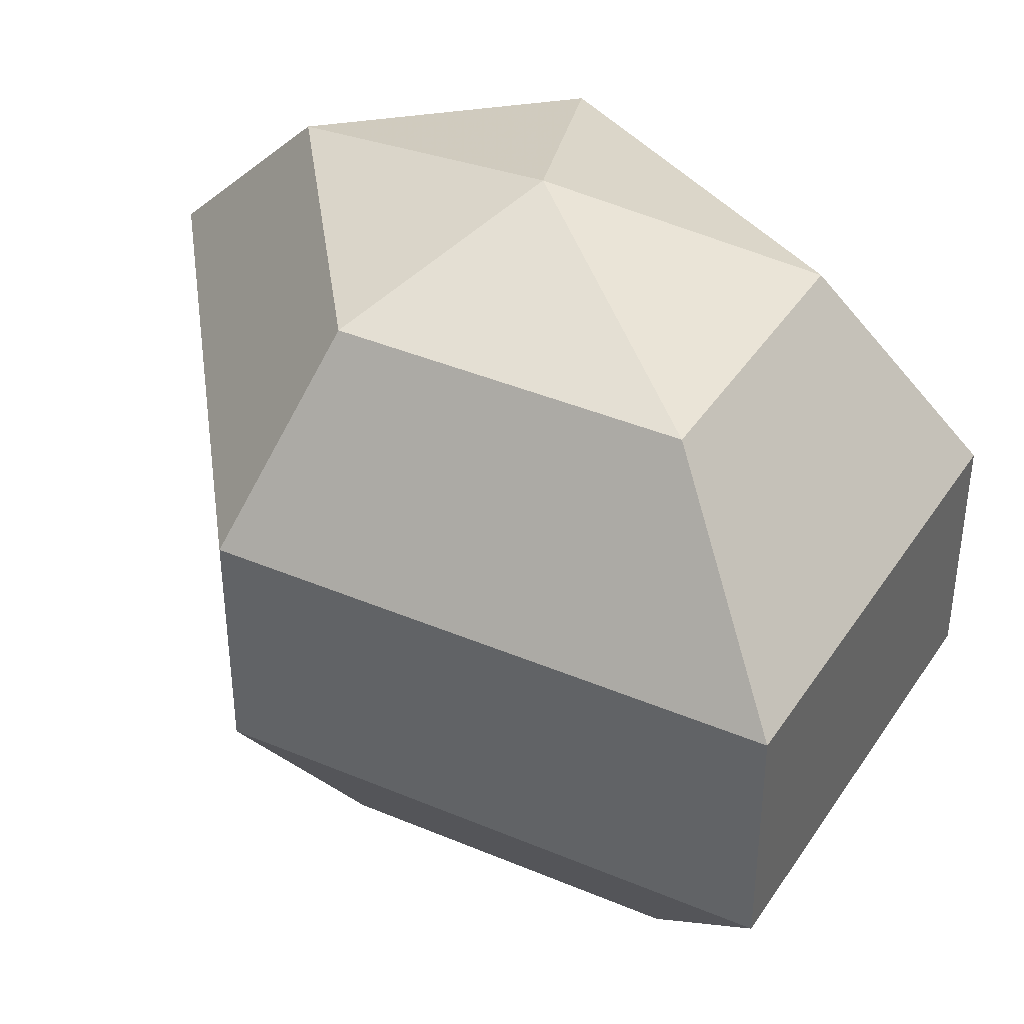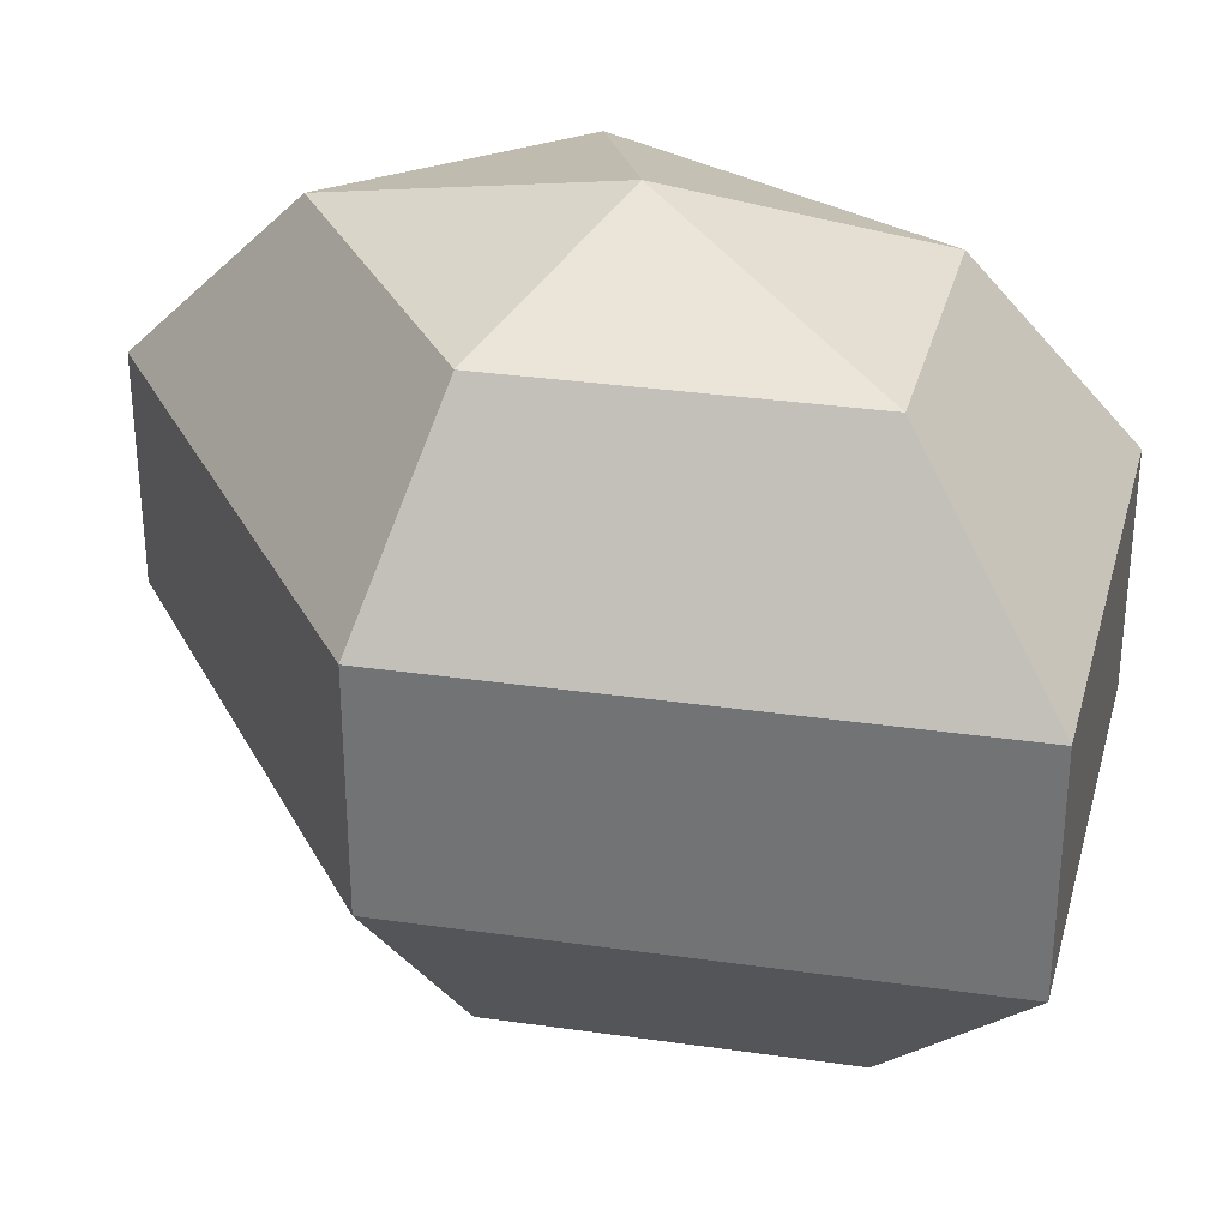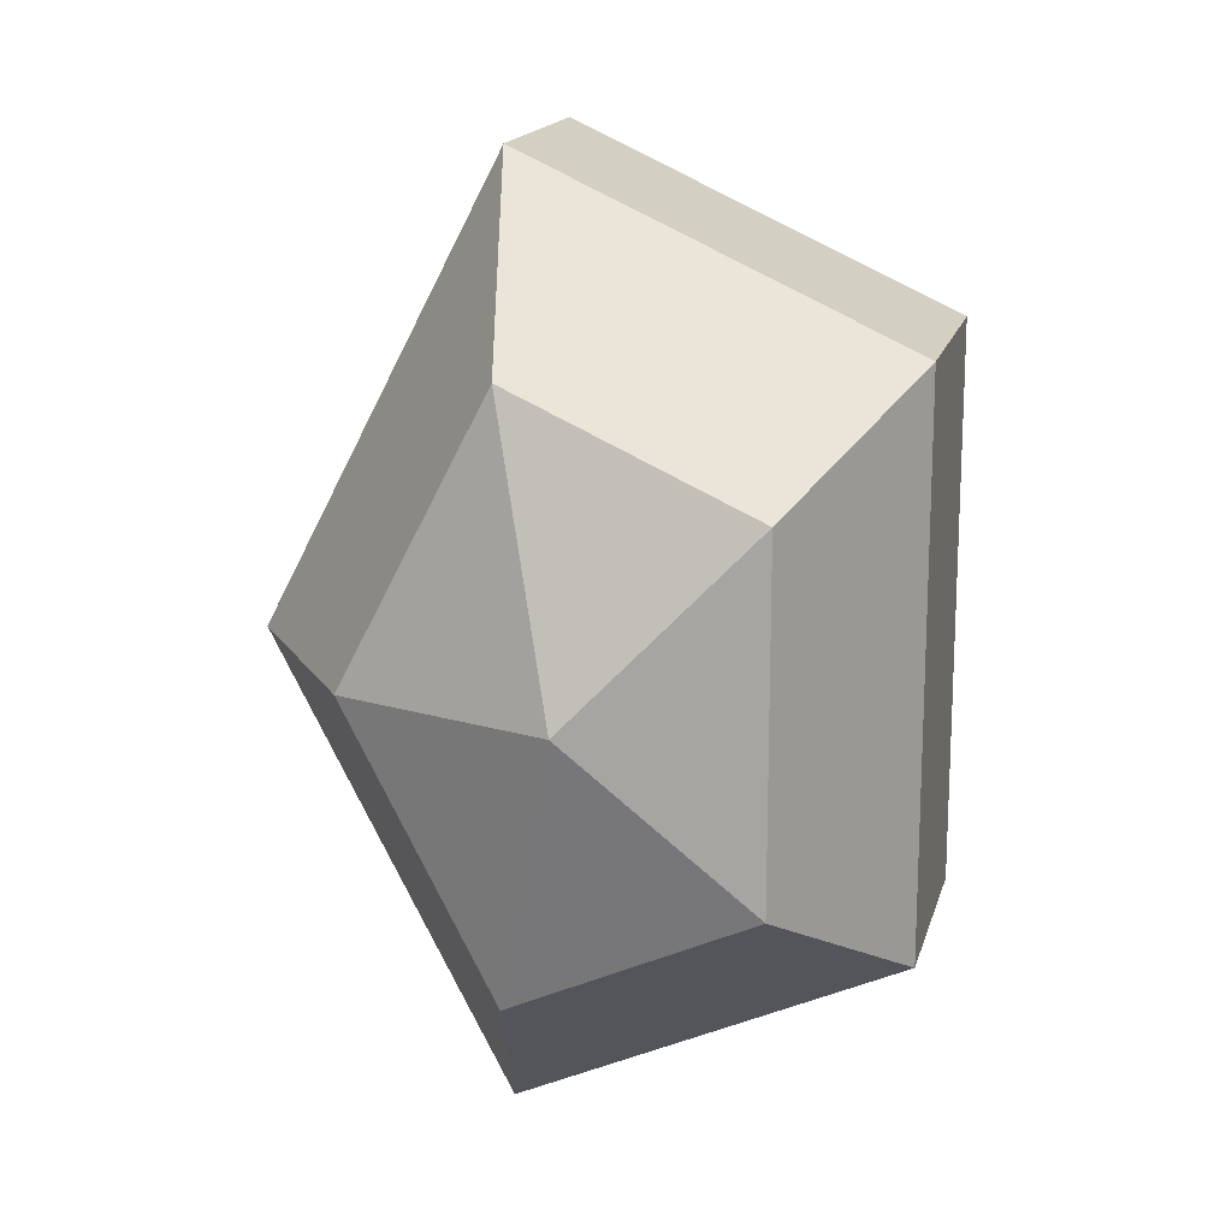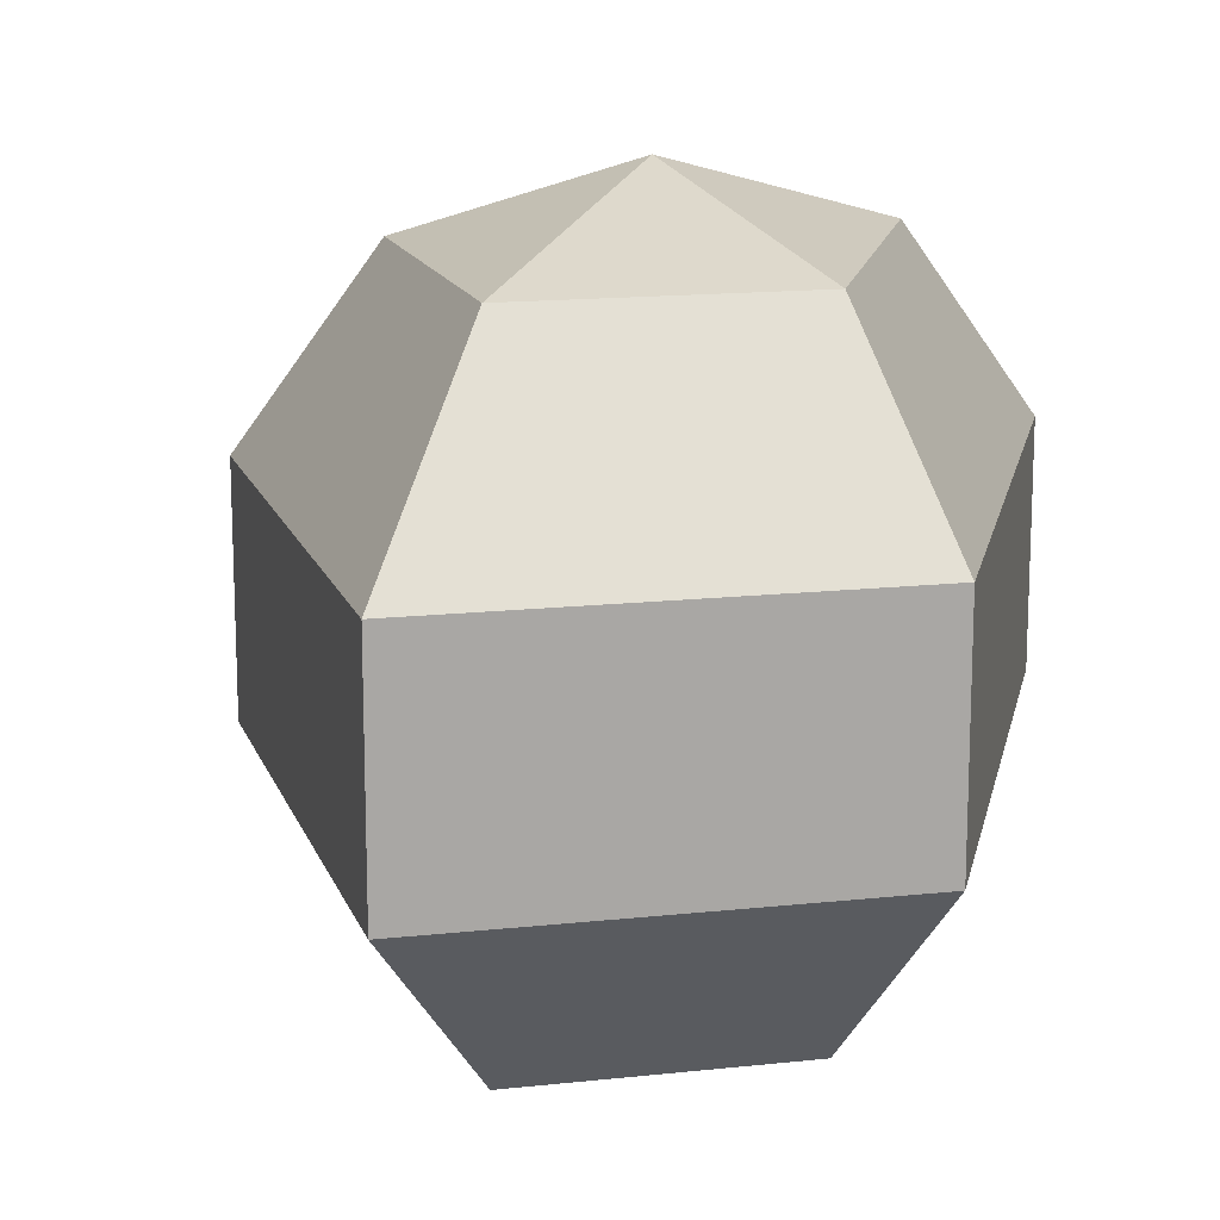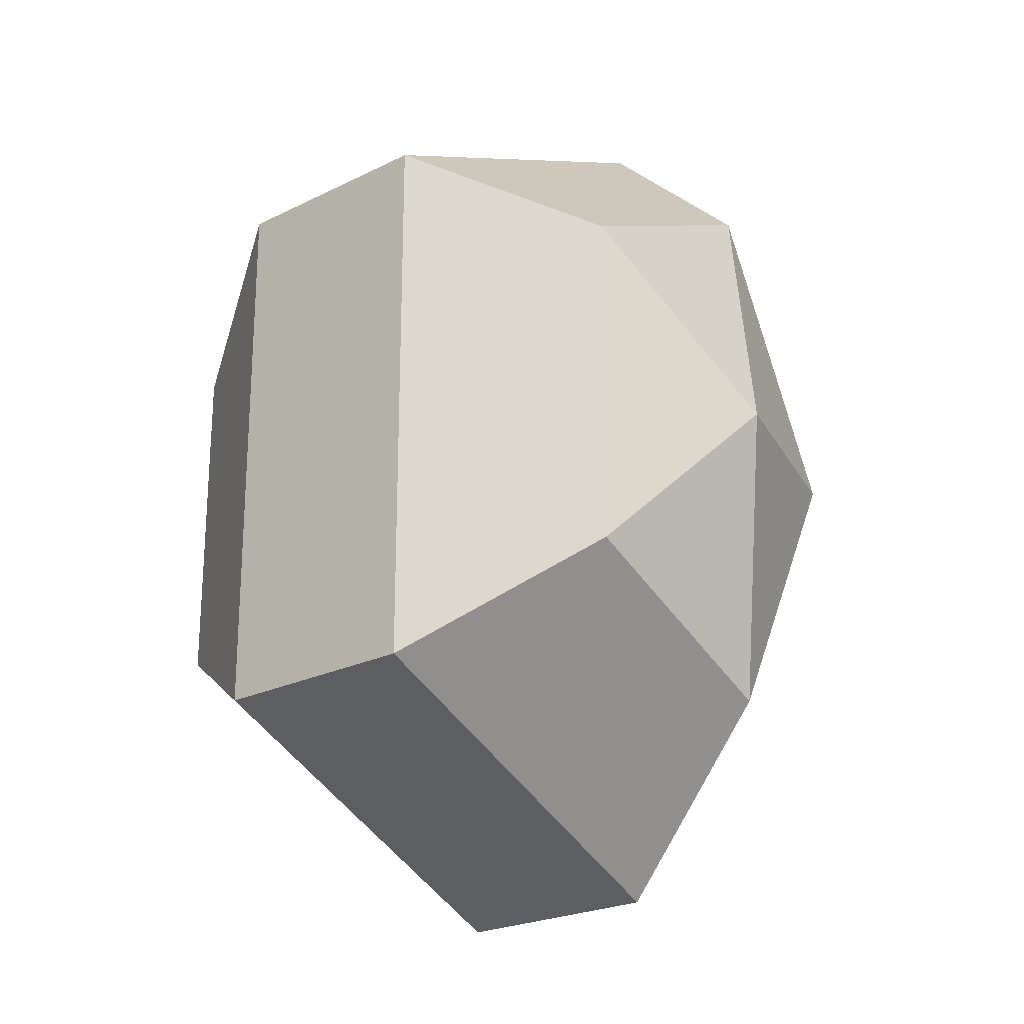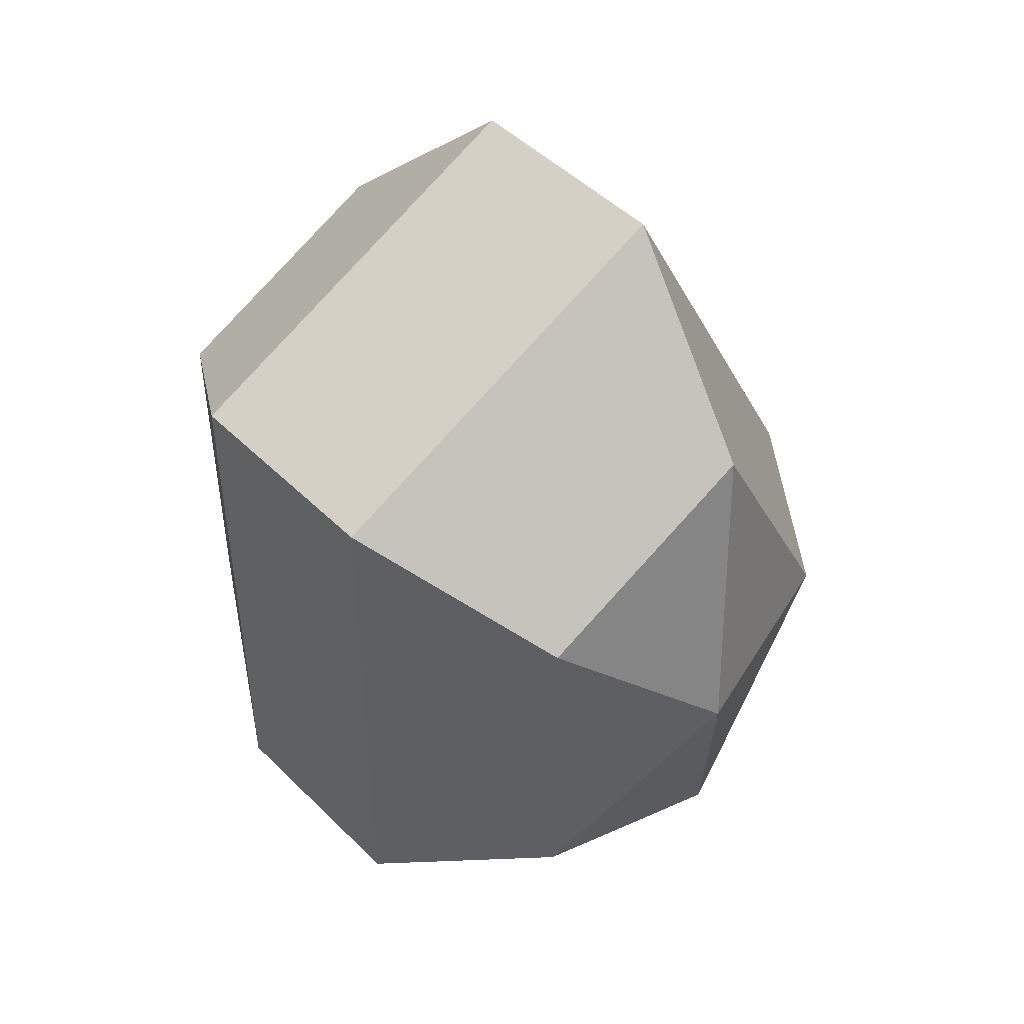
<metadata>
{"format":"obj","ext":"obj","renderer":"f3d","projection":"perspective","resolution":1024,"background":"white","views":[{"elev":40.8,"azim":-35.3,"up":"+Z"},{"elev":32.4,"azim":-51.3,"up":"+Z"},{"elev":16.6,"azim":14.0,"up":"+Y"},{"elev":15.2,"azim":11.4,"up":"+Z"},{"elev":-23.3,"azim":130.1,"up":"+Y"},{"elev":47.6,"azim":137.8,"up":"+Y"}]}
</metadata>
<code>
v 240 142 150.5
v 240 142 150.5
v 240 142 150.5
v 240 142 150.5
v 240 142 150.5
v 240 142 150.5
v 236.2 142 151.7
v 238.8 136.9 151.7
v 243.1 138.9 151.7
v 243.1 145.1 151.7
v 238.8 147.1 151.7
v 236.2 142 151.7
v 233.8 142 155
v 238.1 133.8 155
v 245 136.9 155
v 245 147.1 155
v 238.1 150.2 155
v 233.8 142 155
v 233.8 142 159
v 238.1 133.8 159
v 245 136.9 159
v 245 147.1 159
v 238.1 150.2 159
v 233.8 142 159
v 236.2 142 162.3
v 238.8 136.9 162.3
v 243.1 138.9 162.3
v 243.1 145.1 162.3
v 238.8 147.1 162.3
v 236.2 142 162.3
v 240 142 163.5
v 240 142 163.5
v 240 142 163.5
v 240 142 163.5
v 240 142 163.5
v 240 142 163.5
g foo
f 8 7 1
f 9 8 2
f 10 9 3
f 11 10 4
f 12 11 5
f 14 13 7
f 15 14 8
f 16 15 9
f 17 16 10
f 18 17 11
f 20 19 13
f 21 20 14
f 22 21 15
f 23 22 16
f 24 23 17
f 26 25 19
f 27 26 20
f 28 27 21
f 29 28 22
f 30 29 23
f 32 31 25
f 33 32 26
f 34 33 27
f 35 34 28
f 36 35 29
f 2 8 1
f 3 9 2
f 4 10 3
f 5 11 4
f 6 12 5
f 8 14 7
f 9 15 8
f 10 16 9
f 11 17 10
f 12 18 11
f 14 20 13
f 15 21 14
f 16 22 15
f 17 23 16
f 18 24 17
f 20 26 19
f 21 27 20
f 22 28 21
f 23 29 22
f 24 30 23
f 26 32 25
f 27 33 26
f 28 34 27
f 29 35 28
f 30 36 29
g

</code>
